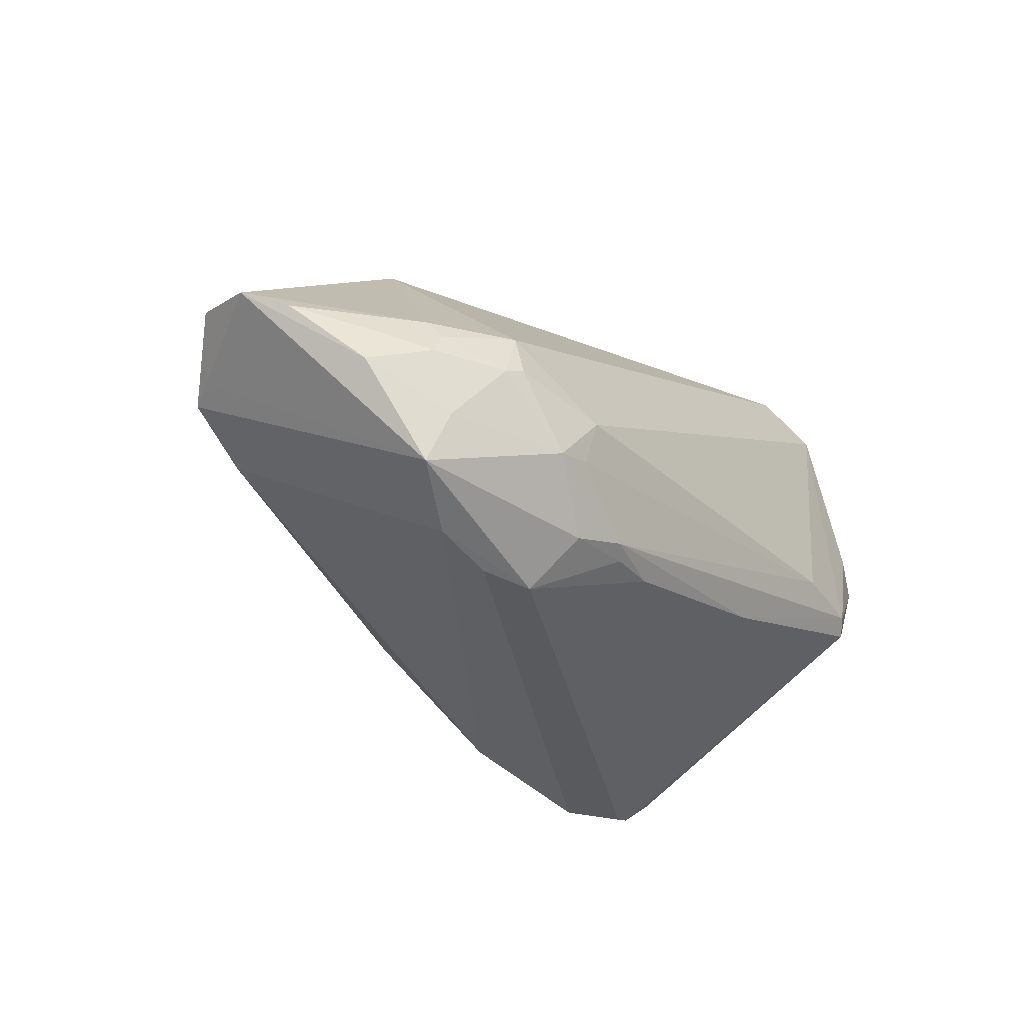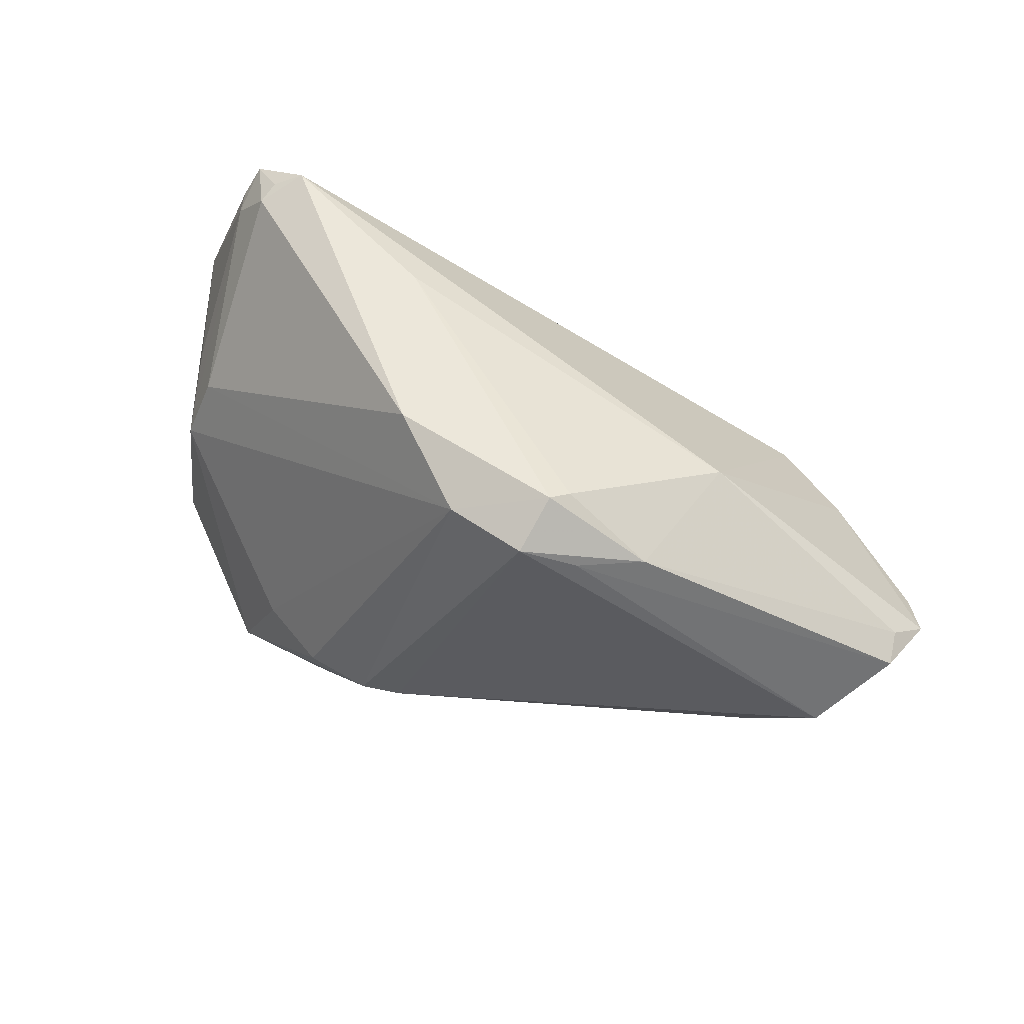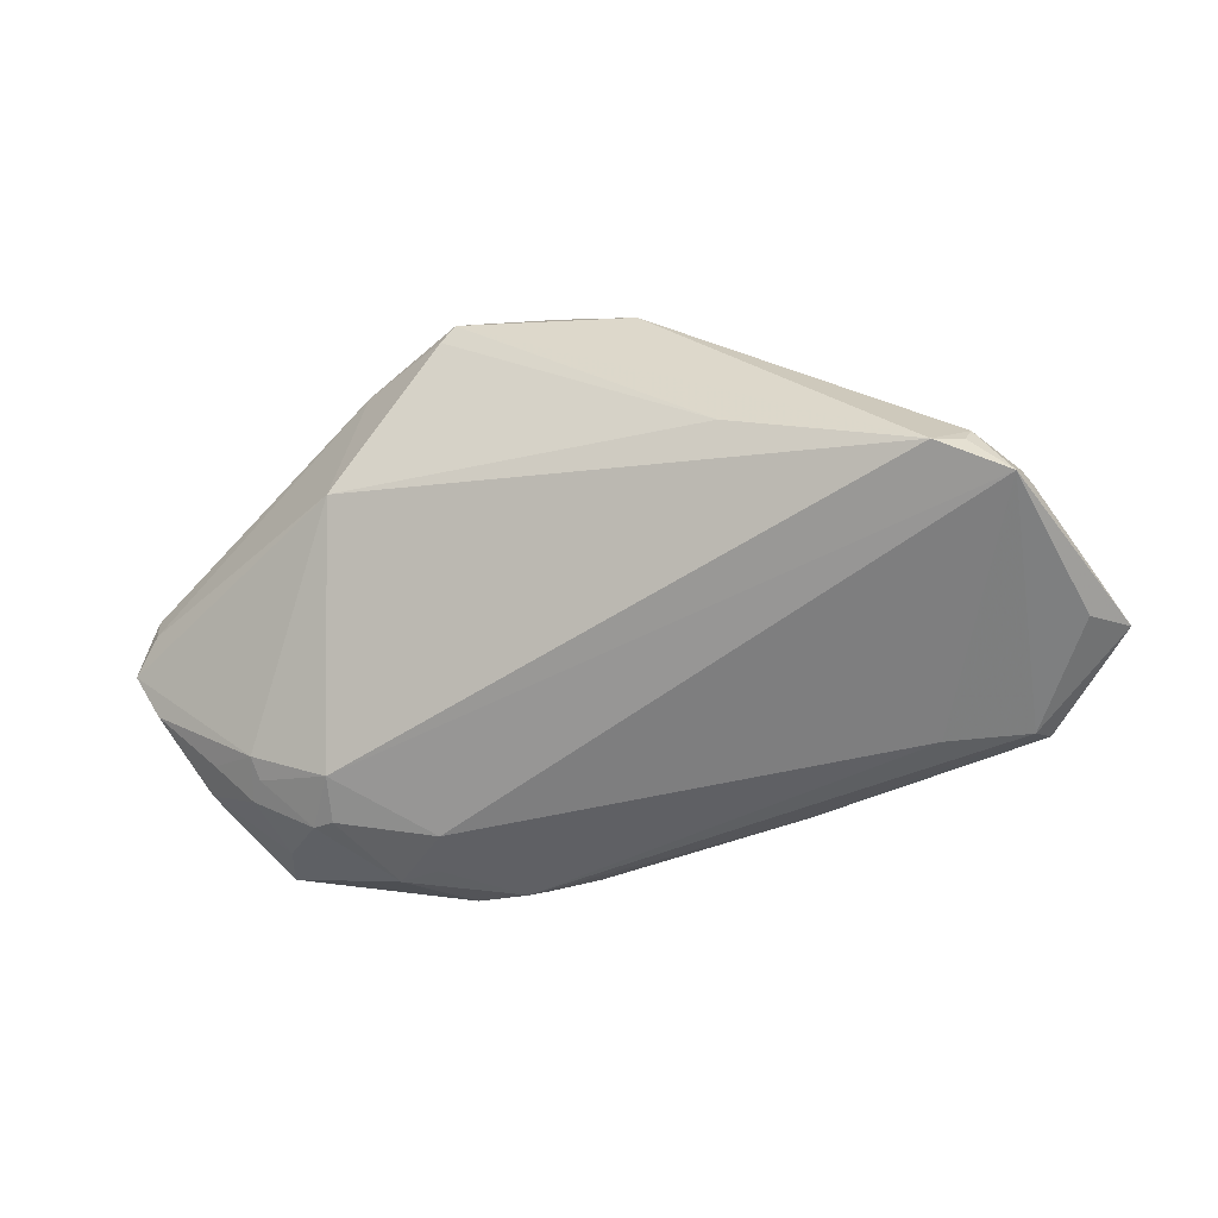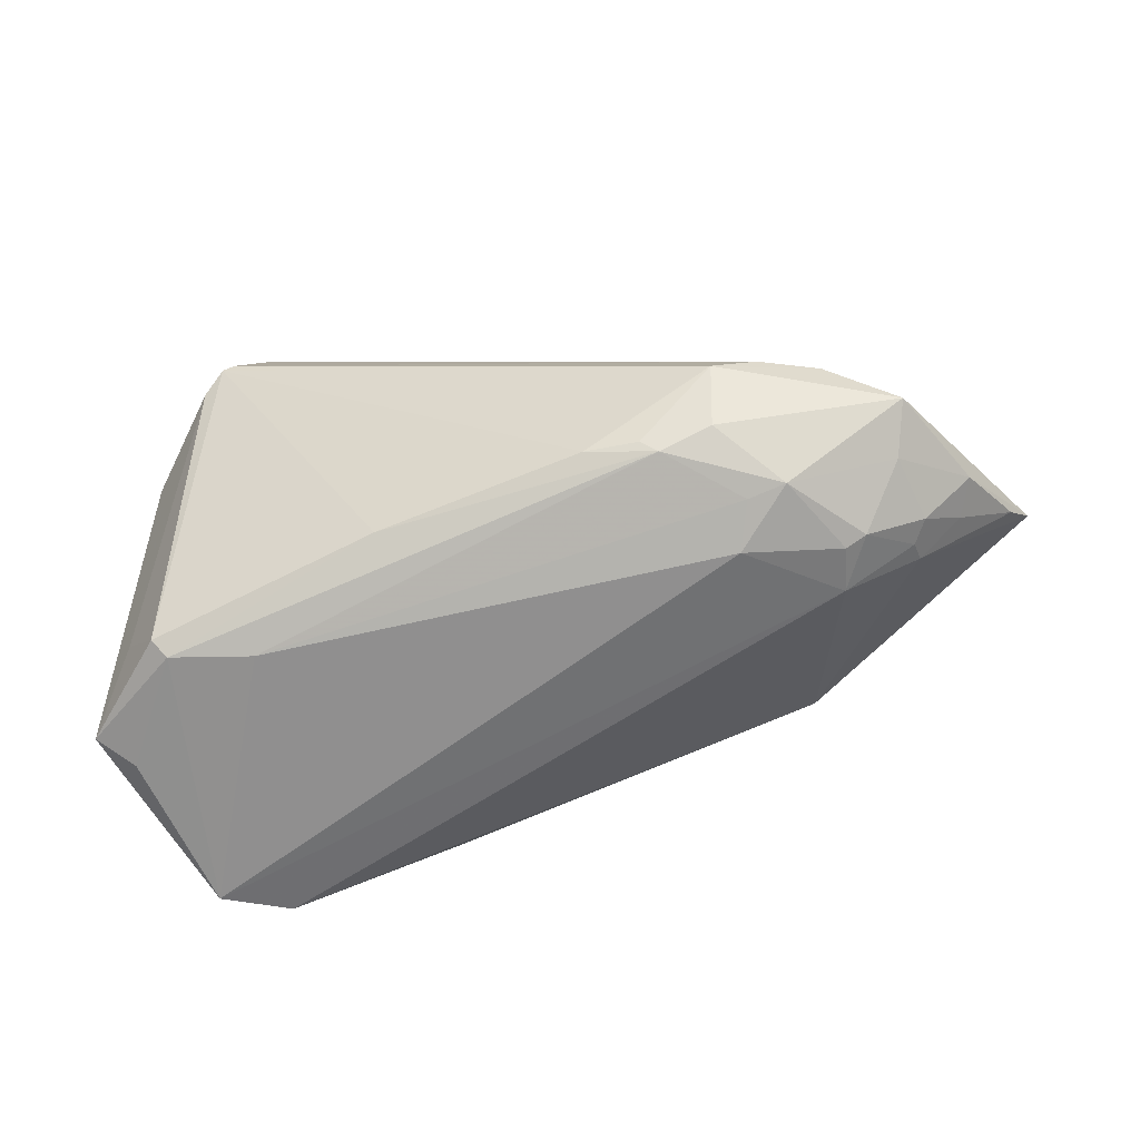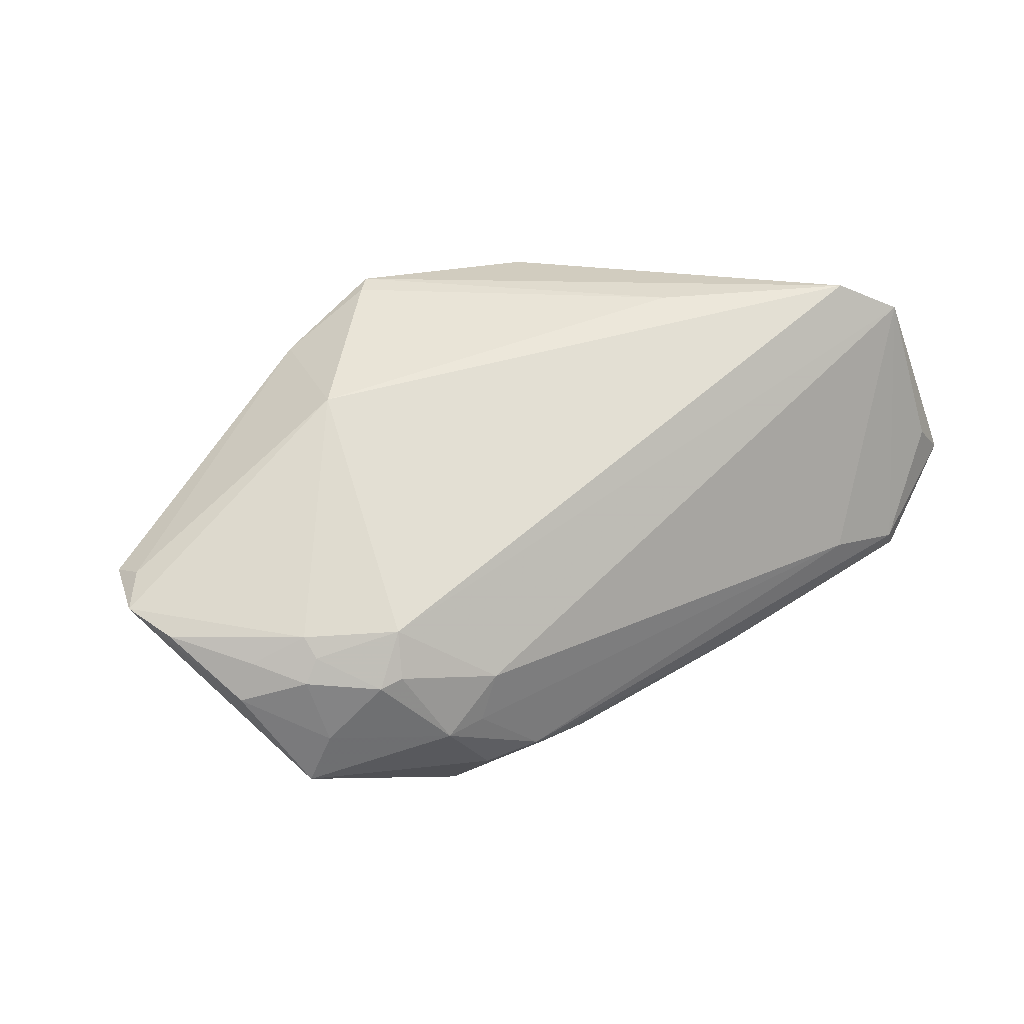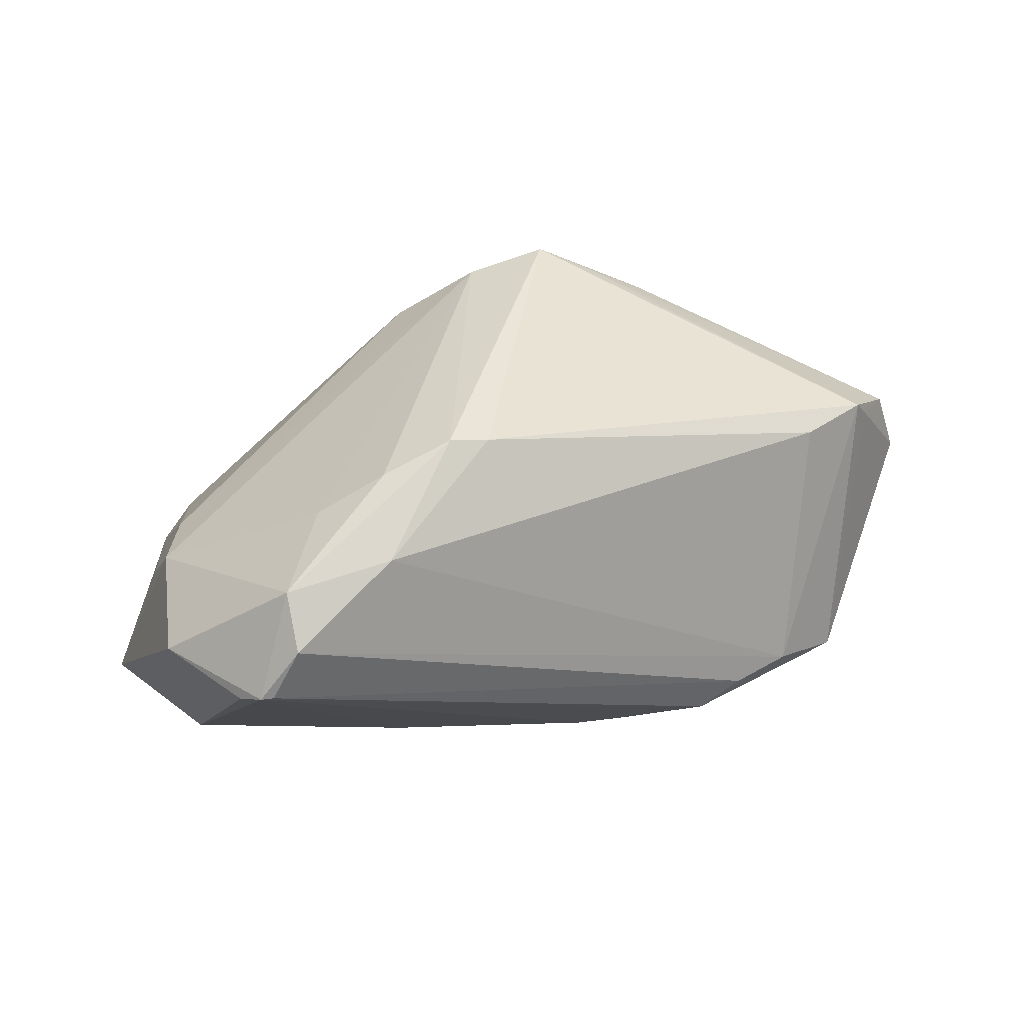
<metadata>
{"format":"obj","ext":"obj","renderer":"f3d","projection":"perspective","resolution":1024,"background":"white","views":[{"elev":-30.6,"azim":125.3,"up":"+Y"},{"elev":53.6,"azim":22.3,"up":"+Y"},{"elev":-51.7,"azim":-168.8,"up":"+Z"},{"elev":-73.3,"azim":9.3,"up":"+Z"},{"elev":24.1,"azim":146.2,"up":"+Y"},{"elev":46.6,"azim":-13.6,"up":"+Z"}]}
</metadata>
<code>
v 0.01303 0.02845 0.01456
v -0.04264 0.007028 0.001051
v 0.02277 0.0221 0.01585
v -0.03916 -0.02661 0.005235
v -0.01885 -0.01421 -0.02262
v 0.05105 0.004287 0.002113
v -0.03675 0.0291 -0.01917
v -0.005465 -0.01067 0.02476
v -0.0451 -0.0005626 0.003397
v 0.03772 -0.0122 -0.0187
v -0.04464 -0.006542 -0.02381
v -0.04004 0.02749 -0.01785
v -0.03198 -0.02236 0.01747
v 0.01842 -0.0199 -0.02222
v -0.04503 0.02194 -0.01667
v 0.01596 0.02283 0.01978
v 0.03927 -0.01819 -0.01654
v -0.05376 0.004418 -0.02146
v 0.0245 -0.024 -0.01346
v 0.01059 -0.01946 -0.02271
v -0.04081 0.02655 -0.01533
v 0.01001 0.0255 0.02212
v -0.04964 0.007737 -0.02292
v 0.01245 -0.0184 -0.02392
v 0.02637 0.02119 -0.0002354
v -0.03689 -0.02881 0.007114
v 0.03846 -0.00203 -0.01771
v 0.04592 -0.007274 -0.01307
v 0.0006669 0.0257 0.01983
v -0.03192 -0.0279 0.01307
v 0.00453 -0.01925 -0.02226
v 0.01936 -0.02491 -0.01614
v -0.008805 0.0291 0.01172
v 0.04435 -0.002911 -0.01324
v 0.03003 0.0007152 -0.02171
v 0.05171 0.003247 0.005922
v 0.01129 0.0291 0.0164
v -0.03543 -0.0291 0.007312
v 0.05112 -0.0005118 -0.006241
v -0.04305 -0.004713 -0.02503
v 0.02085 -0.01202 -0.0249
v 0.03995 -0.004788 -0.01785
v 0.05376 0.001734 -0.001378
v -0.04891 -0.004123 -0.01684
v 0.03128 -0.02198 -0.01284
v -0.04696 0.005066 -0.005055
v 0.03714 -0.007531 0.01322
v 0.02519 -0.01303 -0.0247
v 0.04707 -0.002358 0.009533
v -0.01005 -0.01054 0.02557
v 0.04522 -0.003471 0.0125
v -0.01659 0.02843 -0.009089
v 0.03057 -0.004495 -0.02326
v -0.01958 -0.02185 0.01916
v -0.04651 -0.01621 0.004277
v 0.03297 -0.005456 -0.02257
v -0.04422 0.02551 -0.02142
v -0.02647 -0.01193 0.01869
v -0.01839 -0.0121 0.02333
v 0.01933 -0.006499 -0.02557
v -0.03364 -0.003519 -0.02557
v -0.04572 0.02228 -0.0195
v 0.03907 0.0001784 -0.01609
f 22 37 29
f 57 35 60
f 63 25 43
f 63 35 25
f 43 25 6
f 6 36 43
f 22 8 51
f 7 35 57
f 25 35 7
f 22 51 16
f 16 51 36
f 9 29 2
f 50 8 22
f 22 29 50
f 57 60 61
f 39 63 43
f 36 6 3
f 3 16 36
f 3 6 25
f 3 37 22
f 22 16 3
f 43 36 49
f 36 51 49
f 31 5 24
f 25 7 52
f 52 7 37
f 33 29 37
f 37 7 33
f 7 21 33
f 2 29 33
f 33 21 2
f 2 21 15
f 57 62 15
f 15 21 57
f 15 9 2
f 46 9 15
f 12 7 57
f 57 21 12
f 12 21 7
f 59 50 29
f 46 15 18
f 18 15 62
f 18 62 57
f 57 23 18
f 55 9 18
f 18 9 46
f 11 18 40
f 40 18 23
f 40 61 24
f 40 23 57
f 57 61 40
f 24 5 40
f 40 5 11
f 41 48 24
f 60 48 41
f 24 61 41
f 41 61 60
f 53 60 35
f 53 48 60
f 20 31 24
f 32 31 20
f 17 45 32
f 51 45 17
f 17 49 51
f 43 49 17
f 25 52 1
f 1 52 37
f 1 3 25
f 37 3 1
f 29 9 58
f 58 59 29
f 44 4 55
f 55 18 44
f 11 4 44
f 44 18 11
f 14 17 32
f 14 20 24
f 32 20 14
f 24 48 14
f 48 17 14
f 48 53 56
f 56 53 35
f 32 45 19
f 45 30 19
f 38 32 19
f 19 30 38
f 47 45 51
f 47 51 8
f 38 30 26
f 26 4 11
f 11 5 26
f 55 4 26
f 5 31 26
f 26 32 38
f 26 31 32
f 13 9 55
f 13 58 9
f 55 26 13
f 13 26 30
f 59 58 13
f 50 59 13
f 35 63 27
f 63 42 27
f 27 56 35
f 42 56 27
f 63 39 34
f 34 42 63
f 28 39 43
f 43 17 28
f 28 34 39
f 42 34 28
f 10 17 48
f 48 56 10
f 10 56 42
f 10 28 17
f 42 28 10
f 54 30 45
f 45 47 54
f 54 47 8
f 8 50 54
f 50 13 54
f 54 13 30

</code>
